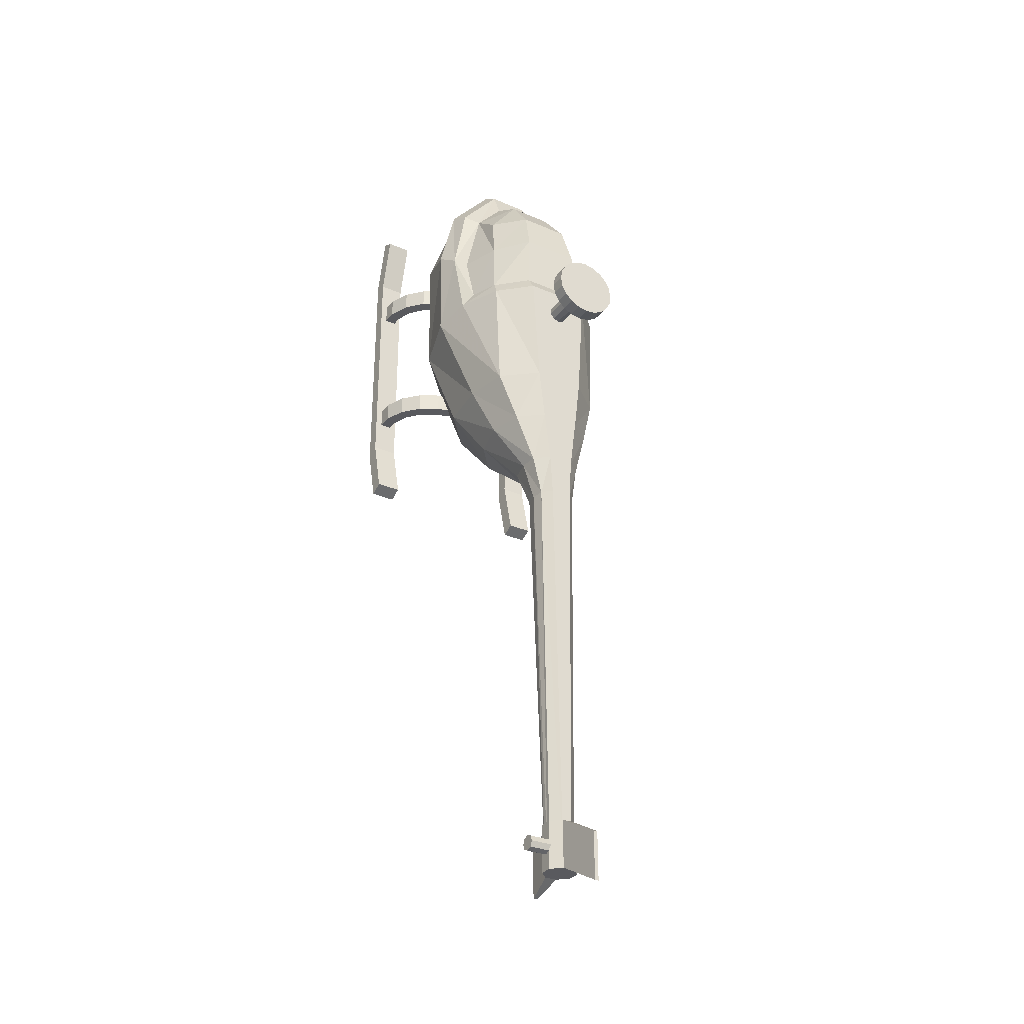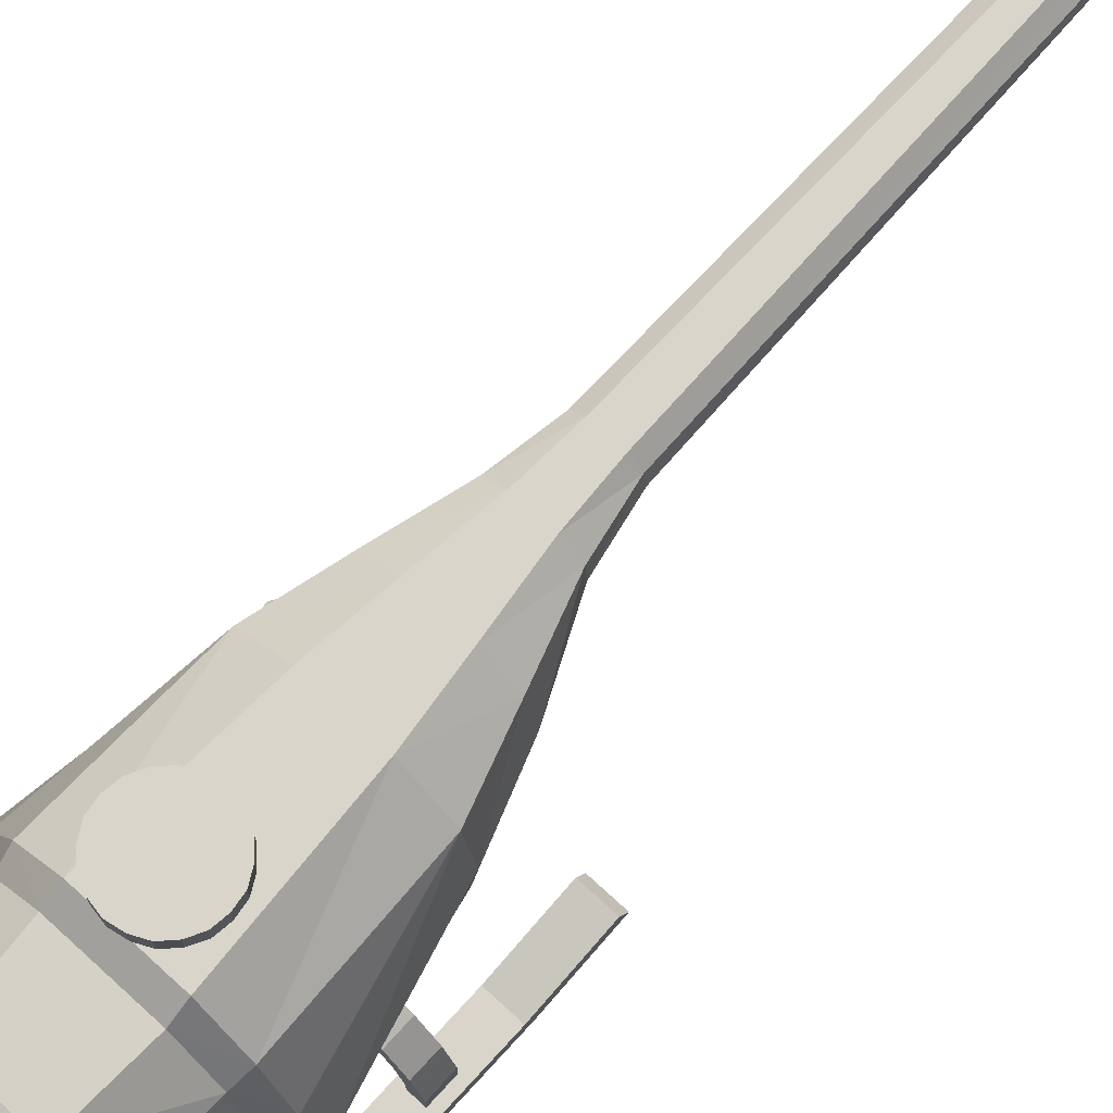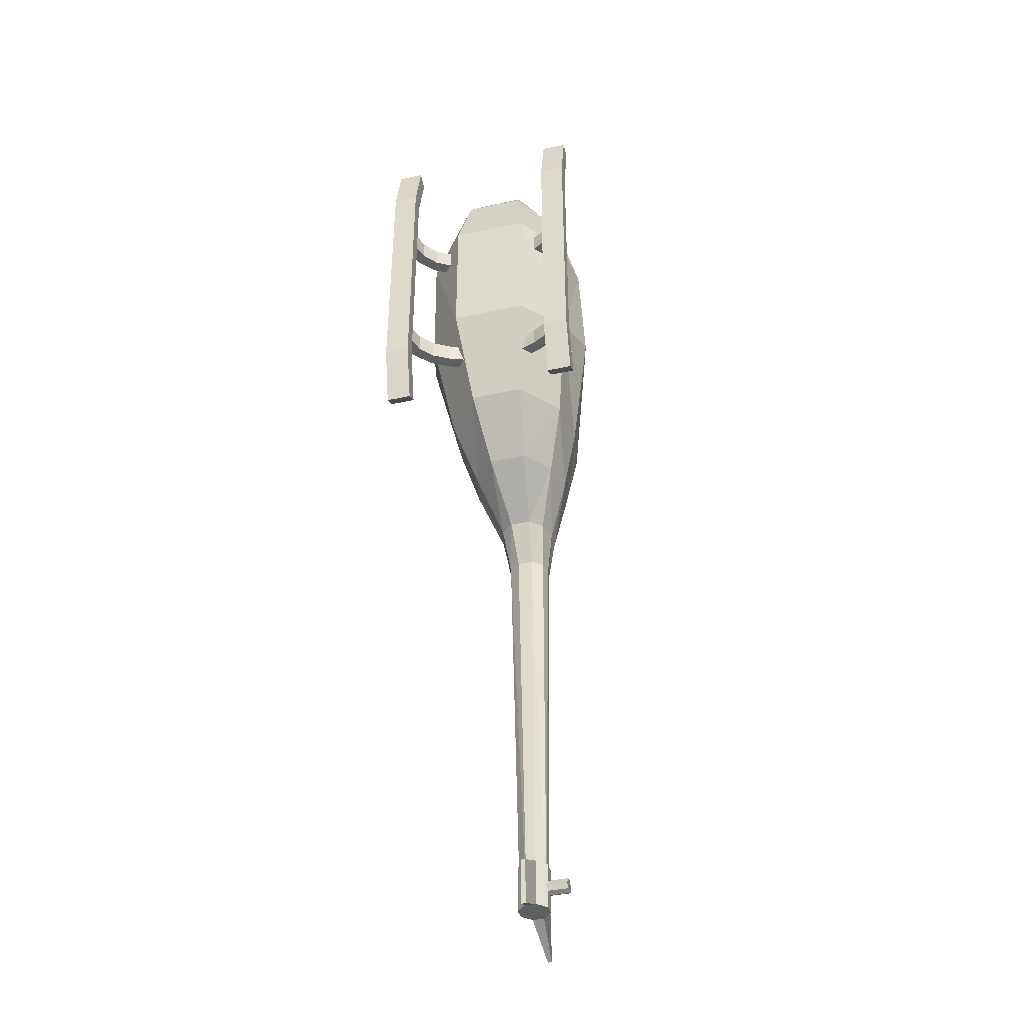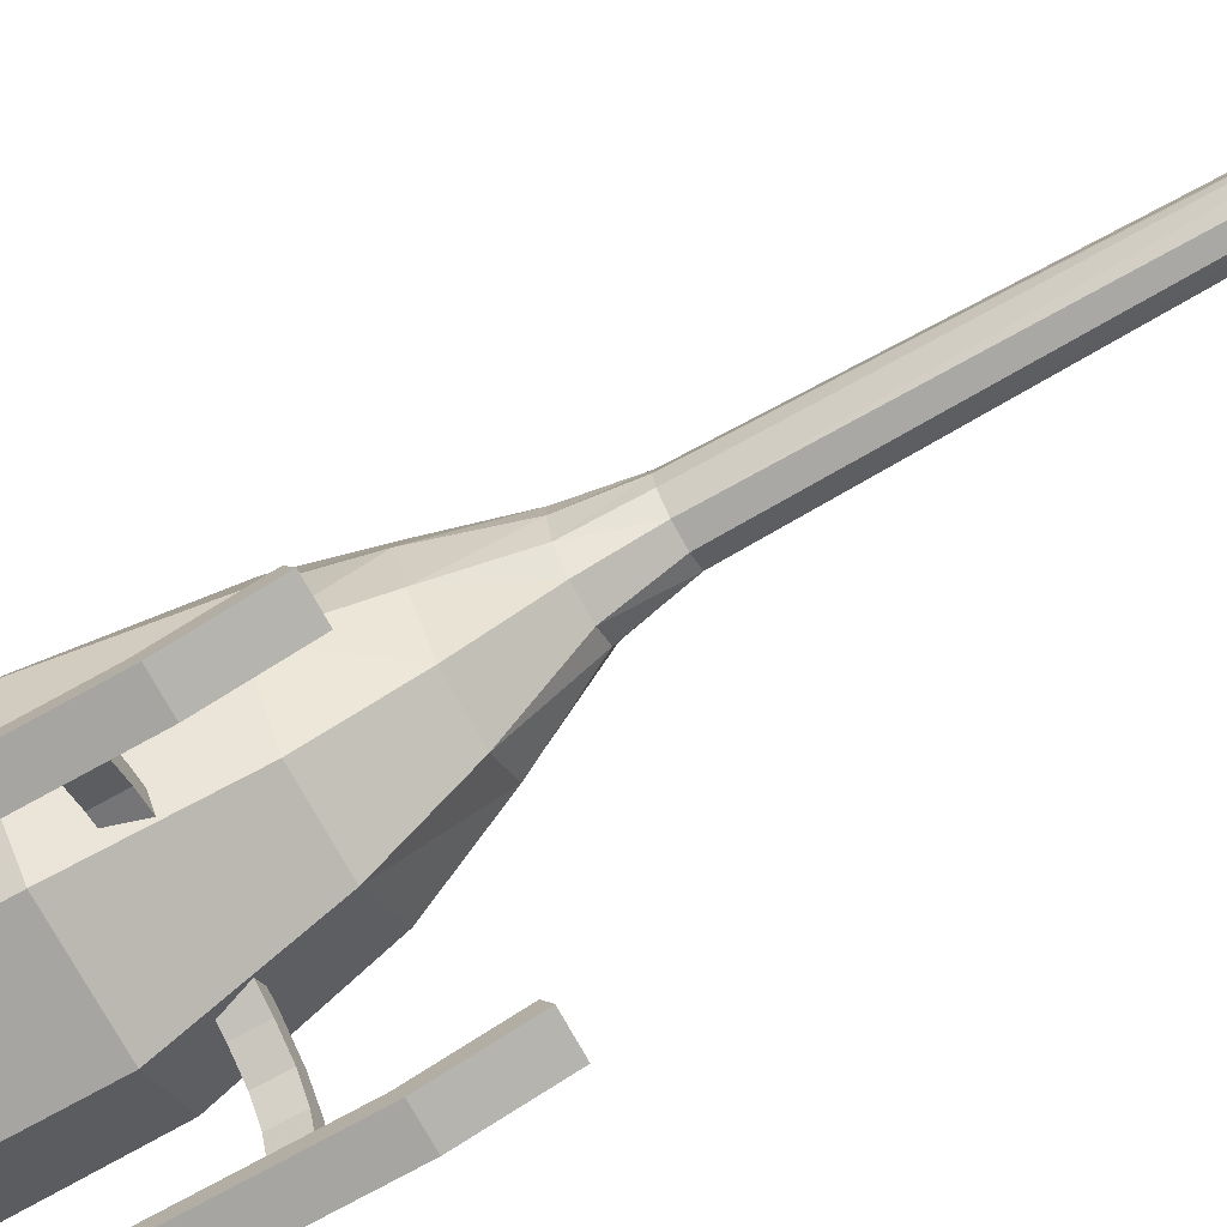
<metadata>
{"format":"obj","ext":"obj","renderer":"f3d","projection":"perspective","resolution":1024,"background":"white","views":[{"elev":-31.3,"azim":148.4,"up":"+Z"},{"elev":74.5,"azim":42.5,"up":"+Y"},{"elev":-39.9,"azim":14.9,"up":"+Z"},{"elev":-73.8,"azim":119.0,"up":"+Y"}]}
</metadata>
<code>
v -0.1196 -0.2663 3.107
v -0.0656 0.5149 -1.899
v -0.1087 0.4717 0.3841
v 0.1673 0.4227 0.617
v -0.148 0.4227 0.617
v 0.2929 0.2861 0.9085
v -0.2736 0.2861 0.9085
v 0.387 0.1829 1.205
v -0.4278 -0.3061 2.464
v -0.2049 -0.5482 2.519
v -0.2049 -0.5482 1.728
v -0.4252 -0.2949 1.741
v 0.2243 -0.5482 2.519
v 0.4472 -0.3061 2.464
v 0.4445 -0.2949 1.741
v 0.2243 -0.5482 1.728
v -0.3014 -0.2686 2.841
v -0.1547 -0.4357 2.893
v 0.1741 -0.4357 2.893
v 0.3207 -0.2686 2.841
v 0.139 -0.2663 3.107
v -0.1438 -0.3396 1.205
v -0.3391 -0.103 1.205
v 0.3584 -0.103 1.205
v 0.1631 -0.3396 1.205
v -0.09728 -0.07325 0.8894
v -0.2304 0.09162 0.8926
v 0.2497 0.09162 0.8926
v 0.1166 -0.07325 0.8894
v -0.04803 0.2401 0.6167
v -0.1198 0.3044 0.6169
v 0.1392 0.3044 0.6169
v 0.06737 0.2401 0.6167
v -0.3676 0.1829 1.205
v -0.1528 0.5135 2.284
v -0.1737 0.5901 1.861
v 0.1722 0.5135 2.284
v 0.193 0.5901 1.861
v -0.1292 0.4374 2.536
v 0.1486 0.4374 2.536
v -0.1343 0.5901 1.205
v 0.1536 0.5901 1.205
v -0.2321 0.4828 0.9085
v -0.09956 0.5901 0.9085
v 0.1189 0.5901 0.9085
v 0.2514 0.4828 0.9085
v -0.1406 0.5235 0.6171
v -0.06308 0.5901 0.6172
v 0.08242 0.5901 0.6172
v 0.1599 0.5235 0.6171
v -0.0656 0.5395 -1.899
v -0.01495 0.5901 -1.899
v -0.01495 0.4396 -1.899
v -0.0656 0.4903 -1.899
v 0.08495 0.4903 -1.899
v 0.0343 0.4396 -1.899
v 0.0343 0.5901 -1.899
v 0.08495 0.5395 -1.899
v -0.04967 0.5901 0.384
v -0.0978 0.541 0.3841
v 0.3864 -0.1034 2.83
v -0.3671 -0.1034 2.83
v -0.09392 0.4024 0.3842
v -0.03184 0.3533 0.3842
v 0.5004 -0.06611 2.404
v 0.5219 -0.008459 1.803
v 0.1171 0.541 0.3841
v 0.06902 0.5901 0.384
v -0.5026 -0.008459 1.803
v -0.481 -0.06611 2.404
v 0.05118 0.3533 0.3842
v 0.1133 0.4024 0.3842
v 0.1217 -0.1266 3.147
v -0.1024 -0.1266 3.147
v 0.08495 0.5149 -1.899
v 0.1281 0.4717 0.3841
v -0.394 0.1292 2.257
v -0.4513 0.06706 2.311
v -0.4513 0.1868 1.861
v -0.3221 0.4336 1.205
v 0.4707 0.06706 2.311
v 0.4134 0.1292 2.257
v 0.4707 0.1868 1.861
v 0.3415 0.4336 1.205
v -0.1114 0.06667 2.892
v -0.1051 -0.01095 3.061
v 0.1245 -0.01095 3.061
v 0.1307 0.06667 2.892
v -0.3461 0.01325 2.769
v -0.2692 0.0672 2.713
v 0.2885 0.0672 2.713
v 0.3655 0.01325 2.769
v 0.1324 0.2624 2.763
v -0.1131 0.2624 2.763
v -0.2763 0.2653 2.55
v 0.2956 0.2653 2.55
v -0.1737 0.5363 1.942
v 0.193 0.5363 1.942
v -0.3953 0.2264 1.942
v 0.4147 0.2264 1.942
v -0.3334 0.3813 1.942
v 0.3528 0.3813 1.942
v -0.3116 0.3333 2.27
v -0.3457 0.4245 1.861
v 0.365 0.4245 1.861
v 0.3309 0.3333 2.27
v 0.009672 0.5394 1.654
v 0.009672 0.8631 1.654
v 0.04313 0.5394 1.665
v 0.04313 0.8631 1.665
v 0.0638 0.5394 1.693
v 0.0638 0.8631 1.693
v 0.0638 0.5394 1.729
v 0.0638 0.8631 1.729
v 0.04313 0.5394 1.757
v 0.04313 0.8631 1.757
v 0.009672 0.5394 1.768
v 0.009672 0.8631 1.768
v -0.02378 0.5394 1.757
v -0.02378 0.8631 1.757
v -0.04446 0.5394 1.729
v -0.04446 0.8631 1.729
v -0.04446 0.5394 1.693
v -0.04446 0.8631 1.693
v -0.02378 0.5394 1.665
v -0.02378 0.8631 1.665
v 0.4377 -0.751 2.973
v 0.4377 -0.6762 2.938
v 0.5763 -0.751 2.973
v 0.5763 -0.6762 2.938
v 0.5763 -0.7569 1.271
v 0.4377 -0.8316 2.645
v 0.4377 -0.7569 2.61
v 0.5763 -0.8316 1.235
v 0.5763 -0.8316 2.645
v 0.4377 -0.7569 1.271
v 0.4377 -0.8316 1.235
v 0.5763 -0.7569 2.61
v -0.4184 -0.751 2.973
v -0.4184 -0.6762 2.938
v -0.5569 -0.751 2.973
v -0.5569 -0.6762 2.938
v 0.5763 -0.6762 0.9433
v -0.4184 -0.8316 2.645
v -0.4184 -0.7569 2.61
v 0.5763 -0.751 0.9078
v -0.5569 -0.8316 2.645
v 0.4377 -0.6762 0.9433
v 0.4377 -0.751 0.9078
v -0.5569 -0.7569 2.61
v -0.4184 -0.751 0.9078
v -0.4184 -0.6762 0.9433
v -0.5569 -0.751 0.9078
v -0.5569 -0.6762 0.9433
v -0.4184 -0.8316 1.235
v -0.4184 -0.7569 1.271
v -0.5569 -0.8316 1.235
v -0.5569 -0.7569 1.271
v 0.539 -0.7576 2.328
v 0.4749 -0.7576 2.328
v 0.539 -0.7576 2.436
v 0.4749 -0.7576 2.436
v 0.4749 -0.6944 2.436
v 0.539 -0.671 2.436
v 0.4749 -0.6944 2.328
v 0.539 -0.671 2.328
v 0.4419 -0.5976 2.436
v 0.4942 -0.5538 2.436
v 0.4419 -0.5976 2.328
v 0.4942 -0.5538 2.328
v 0.3778 -0.5181 2.436
v 0.4119 -0.459 2.436
v 0.3778 -0.5181 2.328
v 0.4119 -0.459 2.328
v 0.2792 -0.4611 2.436
v 0.3133 -0.4021 2.436
v 0.2792 -0.4611 2.328
v 0.3133 -0.4021 2.328
v 0.539 -0.7576 1.462
v 0.4749 -0.7576 1.462
v 0.539 -0.7576 1.571
v 0.4749 -0.7576 1.571
v 0.4749 -0.6944 1.571
v 0.539 -0.671 1.571
v 0.4749 -0.6944 1.462
v 0.539 -0.671 1.462
v 0.4419 -0.5976 1.571
v 0.4942 -0.5538 1.571
v 0.4419 -0.5976 1.462
v 0.4942 -0.5538 1.462
v 0.3778 -0.5181 1.571
v 0.4119 -0.459 1.571
v 0.3778 -0.5181 1.462
v 0.4119 -0.459 1.462
v 0.2846 -0.4637 1.571
v 0.308 -0.3996 1.571
v 0.2846 -0.4637 1.462
v 0.308 -0.3996 1.462
v 0.1777 -0.4247 1.571
v 0.201 -0.3606 1.571
v 0.1777 -0.4247 1.462
v 0.201 -0.3606 1.462
v -0.5197 -0.7576 2.328
v -0.4556 -0.7576 2.328
v -0.5197 -0.7576 2.436
v -0.4556 -0.7576 2.436
v -0.4556 -0.6944 2.436
v -0.5197 -0.671 2.436
v -0.4556 -0.6944 2.328
v -0.5197 -0.671 2.328
v -0.4226 -0.5976 2.436
v -0.4748 -0.5538 2.436
v -0.4226 -0.5976 2.328
v -0.4748 -0.5538 2.328
v -0.3585 -0.5181 2.436
v -0.3926 -0.459 2.436
v -0.3585 -0.5181 2.328
v -0.3926 -0.459 2.328
v -0.2599 -0.4611 2.436
v -0.294 -0.4021 2.436
v -0.2599 -0.4611 2.328
v -0.294 -0.4021 2.328
v -0.5197 -0.7576 1.462
v -0.4556 -0.7576 1.462
v -0.5197 -0.7576 1.571
v -0.4556 -0.7576 1.571
v -0.4556 -0.6944 1.571
v -0.5197 -0.671 1.571
v -0.4556 -0.6944 1.462
v -0.5197 -0.671 1.462
v -0.4226 -0.5976 1.571
v -0.4748 -0.5538 1.571
v -0.4226 -0.5976 1.462
v -0.4748 -0.5538 1.462
v -0.3585 -0.5181 1.571
v -0.3926 -0.459 1.571
v -0.3585 -0.5181 1.462
v -0.3926 -0.459 1.462
v -0.2653 -0.4637 1.571
v -0.2886 -0.3996 1.571
v -0.2653 -0.4637 1.462
v -0.2886 -0.3996 1.462
v -0.1583 -0.4247 1.571
v -0.1816 -0.3606 1.571
v -0.1583 -0.4247 1.462
v -0.1816 -0.3606 1.462
v -0.07641 0.4797 -1.66
v -0.02301 0.4263 -1.66
v -0.02301 0.6022 -1.66
v -0.07641 0.5488 -1.66
v -0.02301 0.4263 -1.924
v -0.07641 0.4797 -1.924
v -0.07641 0.5488 -1.924
v -0.02301 0.6022 -1.924
v 0.04236 0.4263 -1.66
v 0.09575 0.4797 -1.66
v 0.09575 0.5488 -1.66
v 0.04236 0.6022 -1.66
v 0.09575 0.4797 -1.924
v 0.04236 0.4263 -1.924
v 0.04236 0.6022 -1.924
v 0.09575 0.5488 -1.924
v -0.001165 0.8558 -1.798
v -0.001165 0.8558 -2.062
v 0.02051 0.8558 -2.062
v 0.02051 0.8558 -1.798
v -0.002306 0.2746 -1.992
v -0.002306 0.2746 -1.728
v 0.02165 0.2746 -1.728
v 0.02165 0.2746 -1.992
v 0.0501 0.5571 -1.792
v 0.0501 0.5446 -1.762
v 0.0501 0.5143 -1.749
v 0.0501 0.484 -1.762
v 0.0501 0.4714 -1.792
v 0.0501 0.484 -1.822
v 0.0501 0.5143 -1.835
v 0.0501 0.5446 -1.822
v 0.2078 0.5446 -1.762
v 0.2078 0.5571 -1.792
v 0.2078 0.5143 -1.749
v 0.2078 0.484 -1.762
v 0.2078 0.4714 -1.792
v 0.2078 0.484 -1.822
v 0.2078 0.5143 -1.835
v 0.2078 0.5446 -1.822
v -0.1642 0.9049 1.654
v -0.09777 0.9049 1.563
v 0.009672 0.9049 1.894
v -0.09777 0.9049 1.859
v 0.1835 0.9049 1.654
v 0.1835 0.9049 1.767
v 0.009672 0.9049 1.528
v -0.1642 0.9049 1.767
v 0.1171 0.9049 1.859
v 0.1171 0.9049 1.563
v 0.1563 0.9049 1.604
v 0.06569 0.9049 1.883
v -0.1716 0.9049 1.711
v 0.06569 0.9049 1.539
v 0.1563 0.9049 1.817
v -0.137 0.9049 1.817
v -0.04635 0.9049 1.539
v 0.191 0.9049 1.711
v -0.04635 0.9049 1.883
v -0.137 0.9049 1.604
v 0.1563 0.8214 1.604
v 0.1835 0.8214 1.654
v 0.1171 0.8214 1.563
v 0.06569 0.8214 1.883
v 0.009672 0.8214 1.894
v 0.1171 0.8214 1.859
v -0.1716 0.8214 1.711
v -0.1642 0.8214 1.654
v -0.1642 0.8214 1.767
v 0.06569 0.8214 1.539
v 0.009672 0.8214 1.528
v 0.1563 0.8214 1.817
v 0.1835 0.8214 1.767
v -0.137 0.8214 1.817
v -0.09777 0.8214 1.859
v -0.04635 0.8214 1.539
v -0.09777 0.8214 1.563
v 0.191 0.8214 1.711
v -0.04635 0.8214 1.883
v -0.137 0.8214 1.604
f 79 104 80
f 1 18 19 21
f 74 62 17 1
f 40 37 35 39
f 7 34 80 43
f 93 40 39 94
f 18 10 13 19
f 25 16 11 22
f 61 65 81 92
f 48 44 45 49
f 3 63 31 5
f 76 72 55 75
f 71 64 53 56
f 59 68 57 52
f 29 25 22 26
f 8 66 15 24
f 33 29 26 30
f 23 12 69 34
f 5 7 43 47
f 6 8 24 28
f 75 2 51 52 57 58
f 9 10 18 17
f 11 12 23 22
f 11 10 9 12
f 13 16 15 14
f 11 16 13 10
f 17 18 1
f 19 20 21
f 13 14 20 19
f 62 70 9 17
f 22 23 27 26
f 15 16 25 24
f 4 6 28 32
f 26 27 31 30
f 24 25 29 28
f 76 4 32 72
f 47 48 59 60
f 28 29 33 32
f 50 46 6 4
f 102 100 83 105
f 34 69 79 80
f 70 78 79 69
f 98 97 35 37
f 96 40 93
f 73 61 92 87
f 77 78 89 90
f 95 90 85 94
f 80 41 44 43
f 84 83 66 8
f 59 48 49 68
f 43 44 48 47
f 42 84 46 45
f 71 33 30 64
f 67 50 4 76
f 45 46 50 49
f 30 31 63 64
f 49 50 67 68
f 32 33 71 72
f 63 3 2 54
f 53 64 63 54
f 59 52 51 60
f 67 58 57 68
f 55 72 71 56
f 3 60 51 2
f 53 54 2 75 55 56
f 46 84 8 6
f 31 27 7 5
f 67 76 75 58
f 60 3 5 47
f 15 66 65 14
f 20 14 65 61
f 21 73 74 1
f 27 23 34 7
f 73 87 86 74
f 21 20 61 73
f 9 70 69 12
f 66 83 81 65
f 101 103 35 97
f 81 82 91 92
f 101 104 79 99
f 106 96 91 82
f 39 35 103 95
f 62 89 78 70
f 88 85 86 87
f 89 86 85 90
f 87 92 91 88
f 86 89 62 74
f 39 95 94
f 91 96 93 88
f 88 93 94 85
f 77 90 95 103
f 40 96 106 37
f 38 36 97 98
f 100 82 81 83
f 99 79 78 77
f 84 105 83
f 106 82 100 102
f 37 106 102 98
f 97 36 104 101
f 99 77 103 101
f 98 102 105 38
f 36 41 80 104
f 42 38 105 84
f 38 42 41 36
f 44 41 42 45
f 107 108 110 109
f 109 110 112 111
f 111 112 114 113
f 113 114 116 115
f 115 116 118 117
f 117 118 120 119
f 119 120 122 121
f 121 122 124 123
f 110 108 126 124 122 120 118 116 114 112
f 123 124 126 125
f 125 126 108 107
f 107 109 111 113 115 117 119 121 123 125
f 135 138 130 129
f 129 130 128 127
f 132 135 129 127
f 138 133 128 130
f 155 156 145 144
f 131 136 133 138
f 127 128 133 132
f 149 137 136 148
f 147 141 142 150
f 141 139 140 142
f 144 139 141 147
f 150 142 140 145
f 131 143 148 136
f 135 134 131 138
f 145 156 158 150
f 157 158 154 153
f 147 157 155 144
f 139 144 145 140
f 137 149 146 134
f 132 137 134 135
f 153 154 152 151
f 150 158 157 147
f 134 146 143 131
f 146 149 148 143
f 155 157 153 151
f 158 156 152 154
f 151 152 156 155
f 137 132 133 136
f 163 165 160 162
f 166 165 169 170
f 165 166 159 160
f 166 164 161 159
f 164 163 162 161
f 168 170 174 172
f 163 164 168 167
f 164 166 170 168
f 165 163 167 169
f 172 174 178 176
f 169 167 171 173
f 170 169 173 174
f 167 168 172 171
f 175 176 178 177
f 173 171 175 177
f 174 173 177 178
f 171 172 176 175
f 183 185 180 182
f 186 185 189 190
f 185 186 179 180
f 186 184 181 179
f 184 183 182 181
f 188 190 194 192
f 183 184 188 187
f 184 186 190 188
f 185 183 187 189
f 192 194 198 196
f 189 187 191 193
f 190 189 193 194
f 187 188 192 191
f 196 198 202 200
f 193 191 195 197
f 194 193 197 198
f 191 192 196 195
f 199 200 202 201
f 197 195 199 201
f 198 197 201 202
f 195 196 200 199
f 207 206 204 209
f 210 214 213 209
f 209 204 203 210
f 210 203 205 208
f 208 205 206 207
f 212 216 218 214
f 207 211 212 208
f 208 212 214 210
f 209 213 211 207
f 216 220 222 218
f 213 217 215 211
f 214 218 217 213
f 211 215 216 212
f 219 221 222 220
f 217 221 219 215
f 218 222 221 217
f 215 219 220 216
f 227 226 224 229
f 230 234 233 229
f 229 224 223 230
f 230 223 225 228
f 228 225 226 227
f 232 236 238 234
f 227 231 232 228
f 228 232 234 230
f 229 233 231 227
f 236 240 242 238
f 233 237 235 231
f 234 238 237 233
f 231 235 236 232
f 240 244 246 242
f 237 241 239 235
f 238 242 241 237
f 235 239 240 236
f 243 245 246 244
f 241 245 243 239
f 242 246 245 241
f 239 243 244 240
f 255 256 257 258 249 250 247 248
f 259 262 257 256
f 254 249 263 264
f 247 250 253 252
f 251 252 253 254 261 262 259 260
f 251 248 247 252
f 249 254 253 250
f 255 260 259 256
f 261 258 257 262
f 251 260 270 267
f 265 264 263 266
f 249 258 266 263
f 258 261 265 266
f 261 254 264 265
f 267 270 269 268
f 248 251 267 268
f 255 248 268 269
f 260 255 269 270
f 272 271 278 277 276 275 274 273
f 279 281 282 283 284 285 286 280
f 271 280 286 278
f 277 285 284 276
f 275 283 282 274
f 273 281 279 272
f 278 286 285 277
f 276 284 283 275
f 274 282 281 273
f 272 279 280 271
f 297 296 300 293 303 288 306 287 299 294 302 290 305 289 298 295 301 292 304 291
f 307 308 324 319 318 312 310 311 325 321 320 315 313 314 326 323 322 317 316 309
f 300 296 309 316
f 304 292 319 324
f 293 300 316 317
f 297 291 308 307
f 291 304 324 308
f 301 295 312 318
f 296 297 307 309
f 305 290 321 325
f 292 301 318 319
f 298 289 311 310
f 289 305 325 311
f 302 294 315 320
f 295 298 310 312
f 306 288 323 326
f 290 302 320 321
f 299 287 314 313
f 287 306 326 314
f 303 293 317 322
f 294 299 313 315
f 288 303 322 323

</code>
